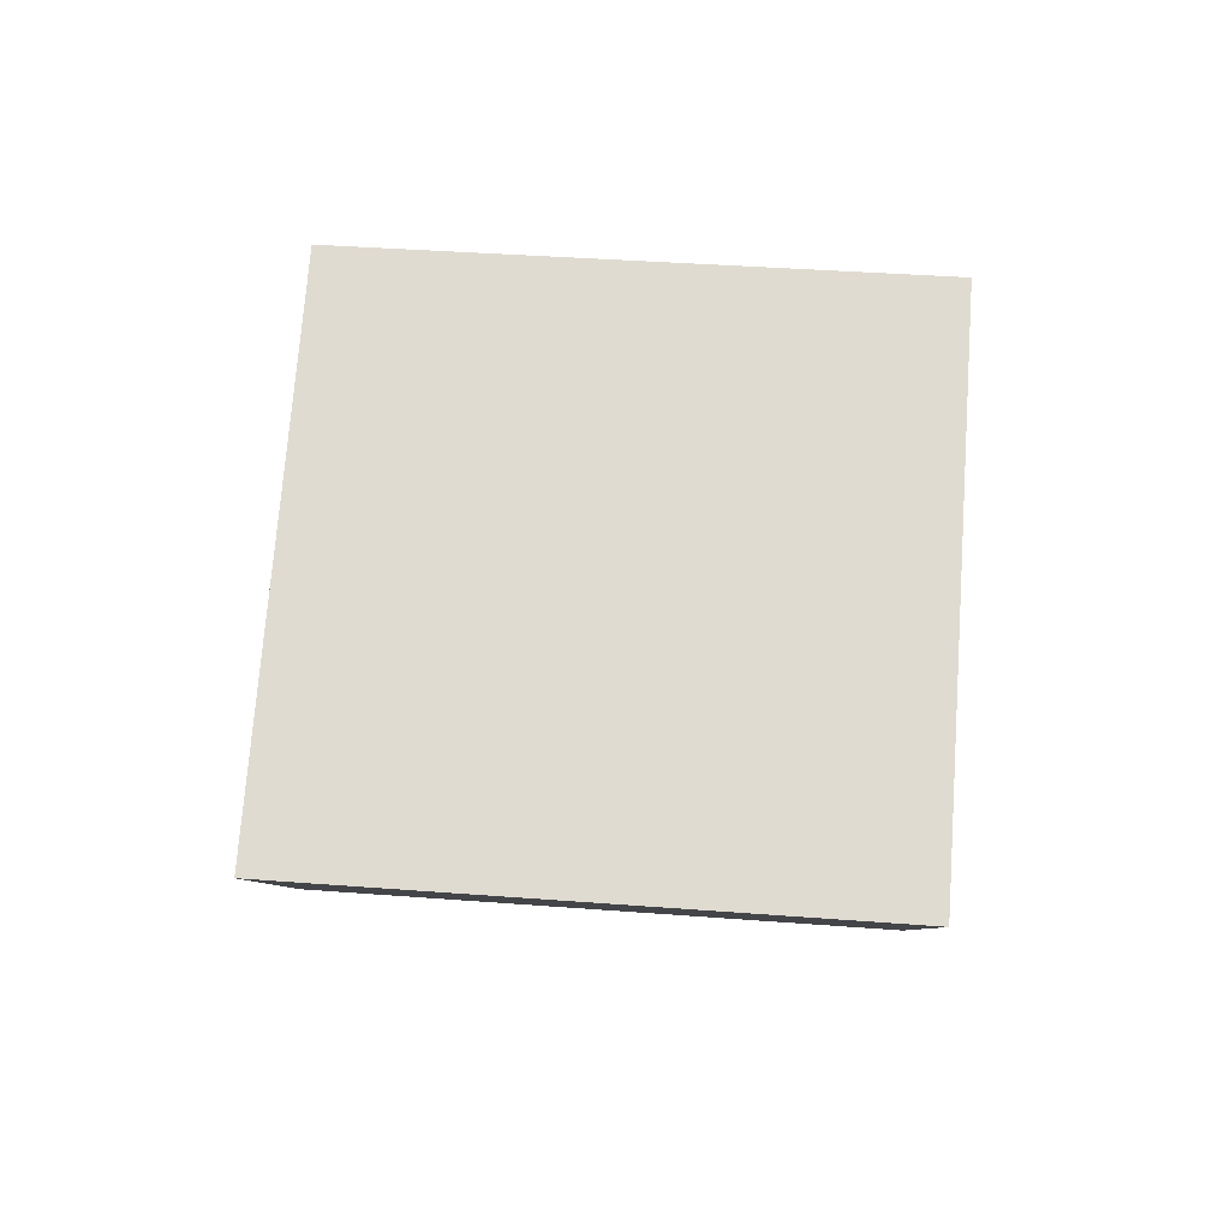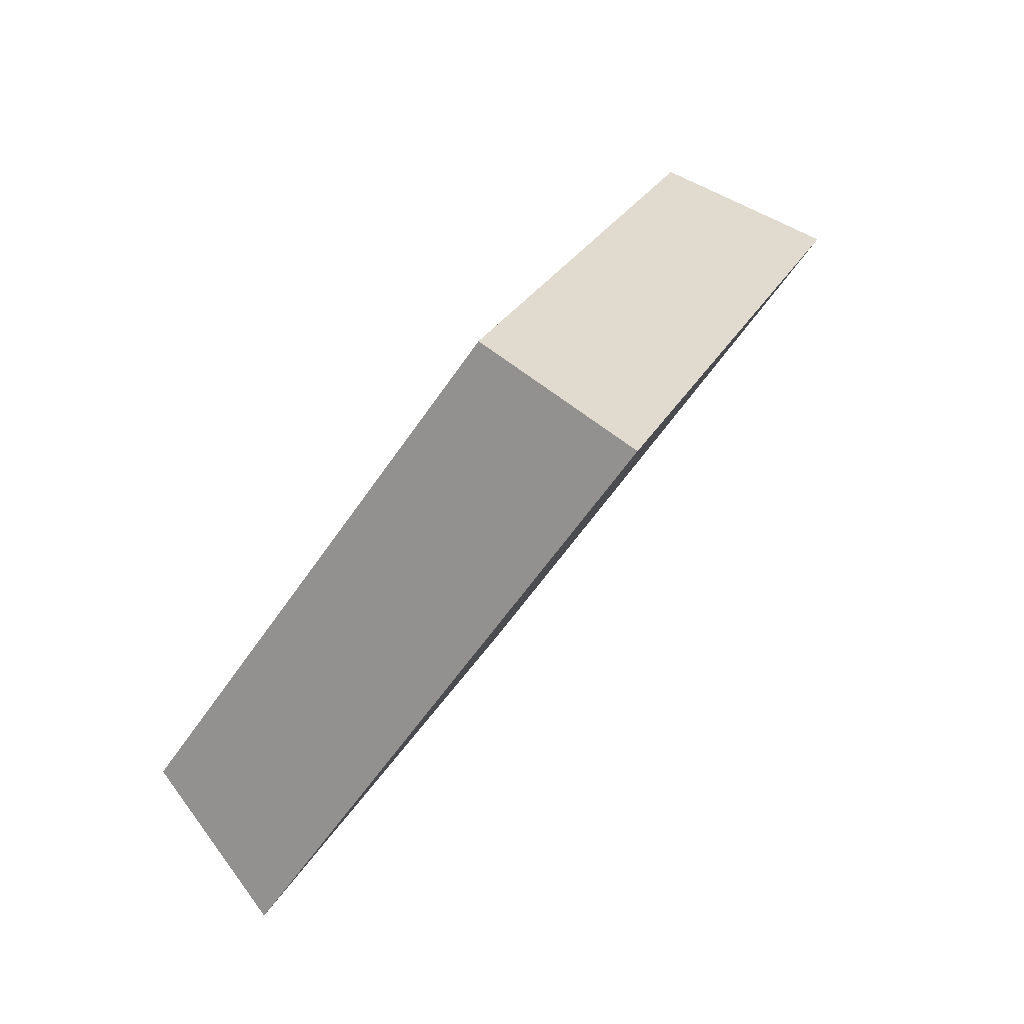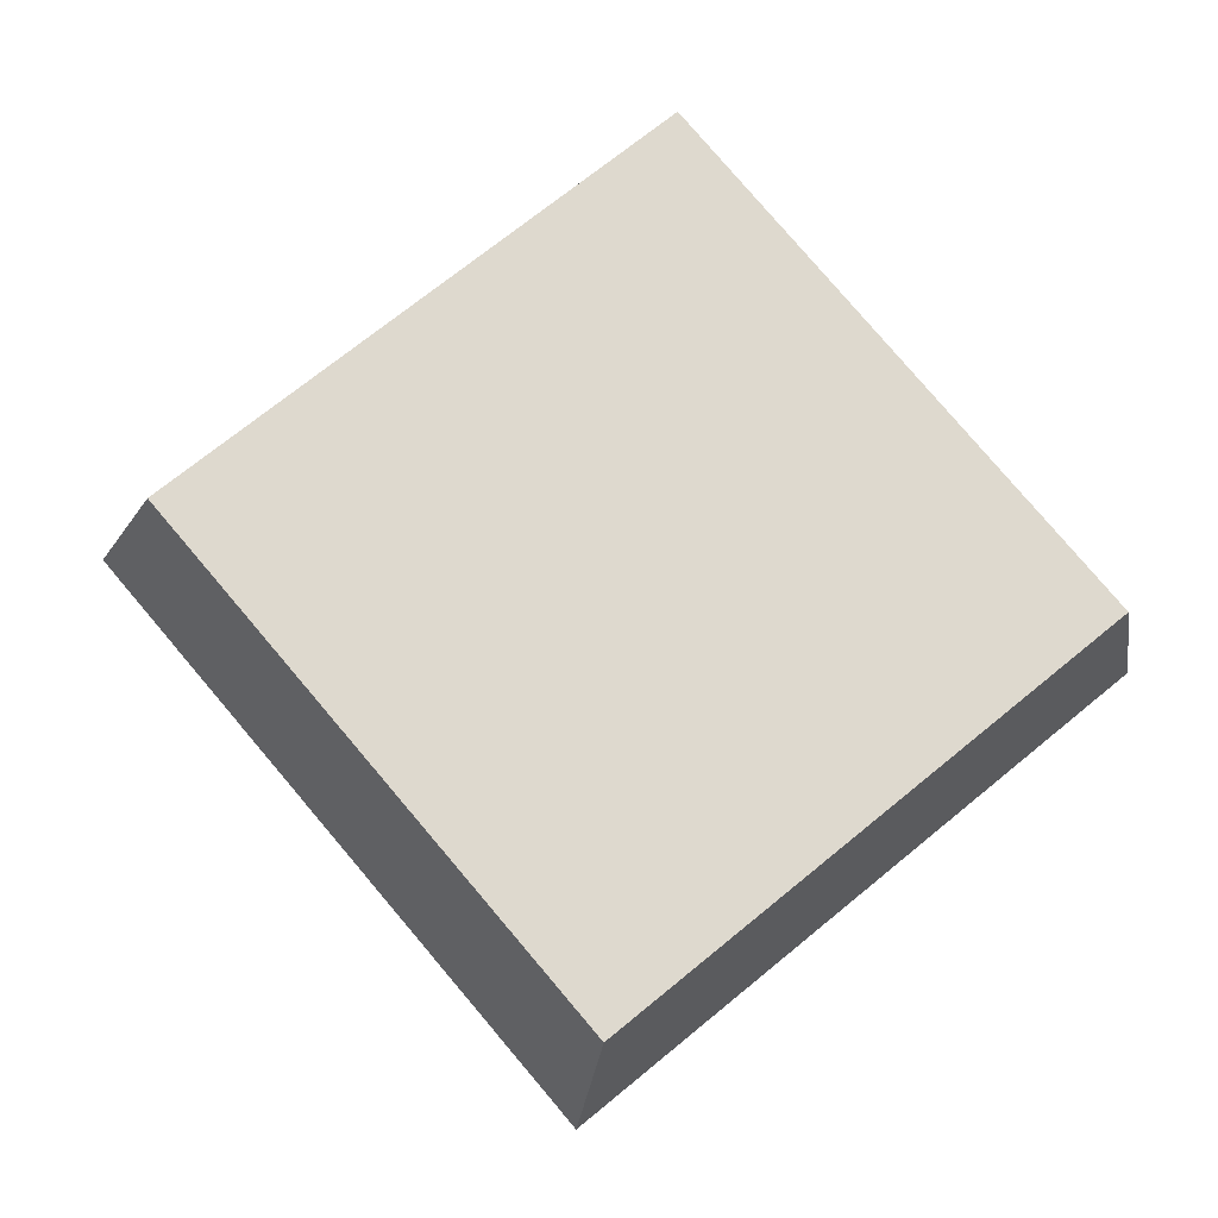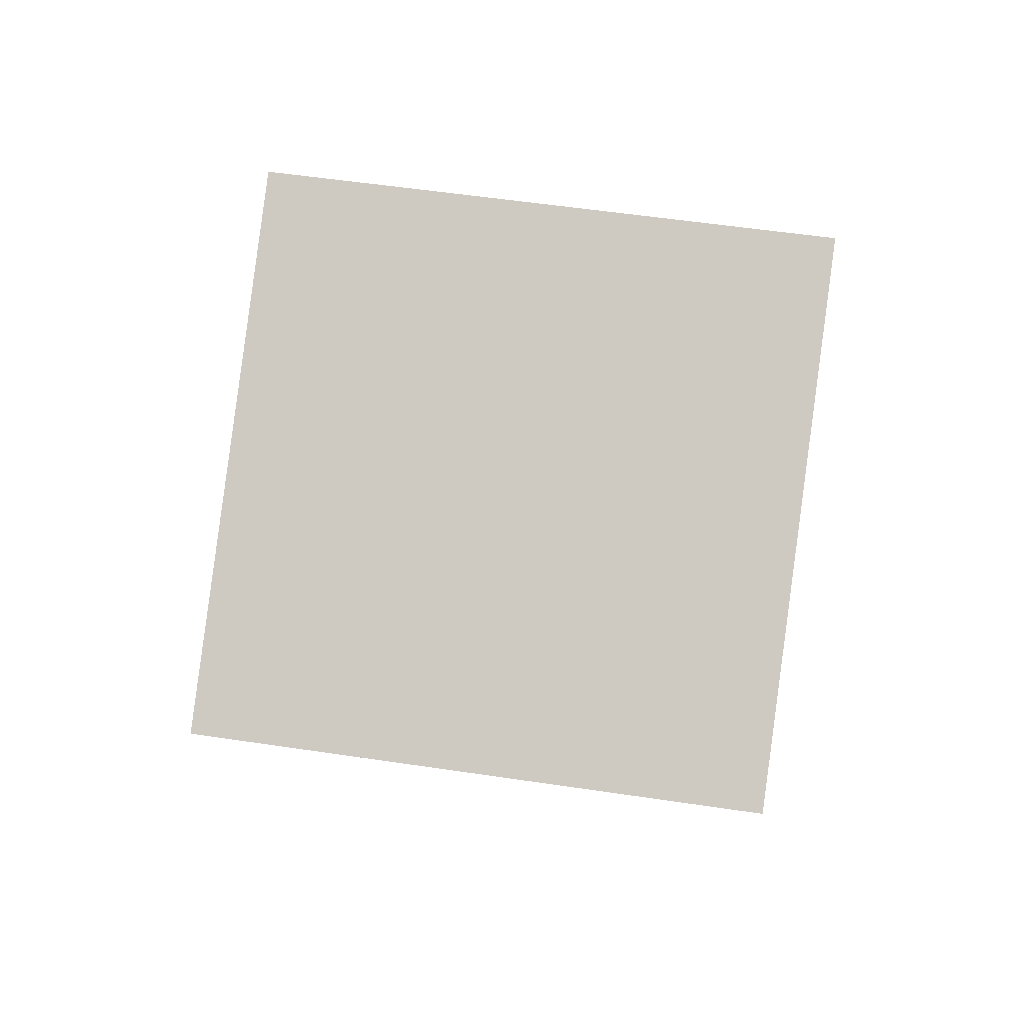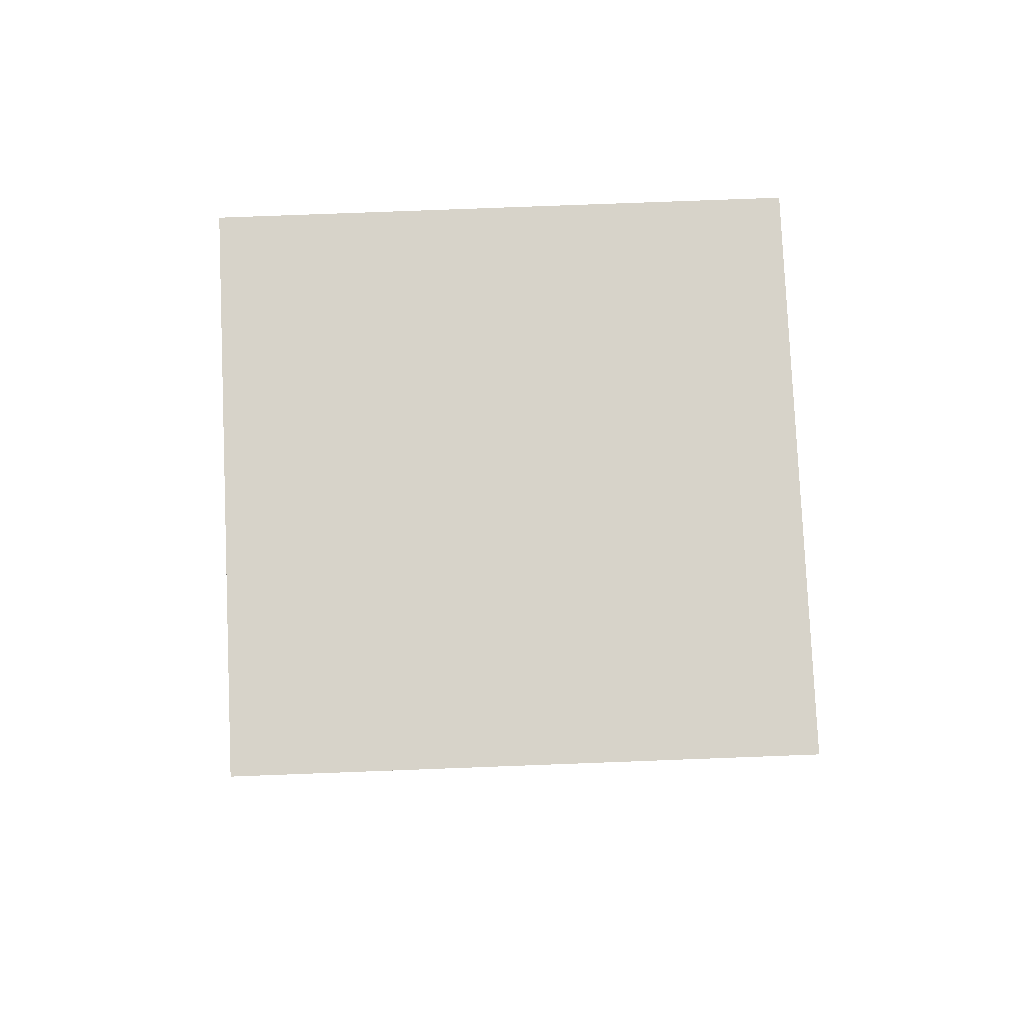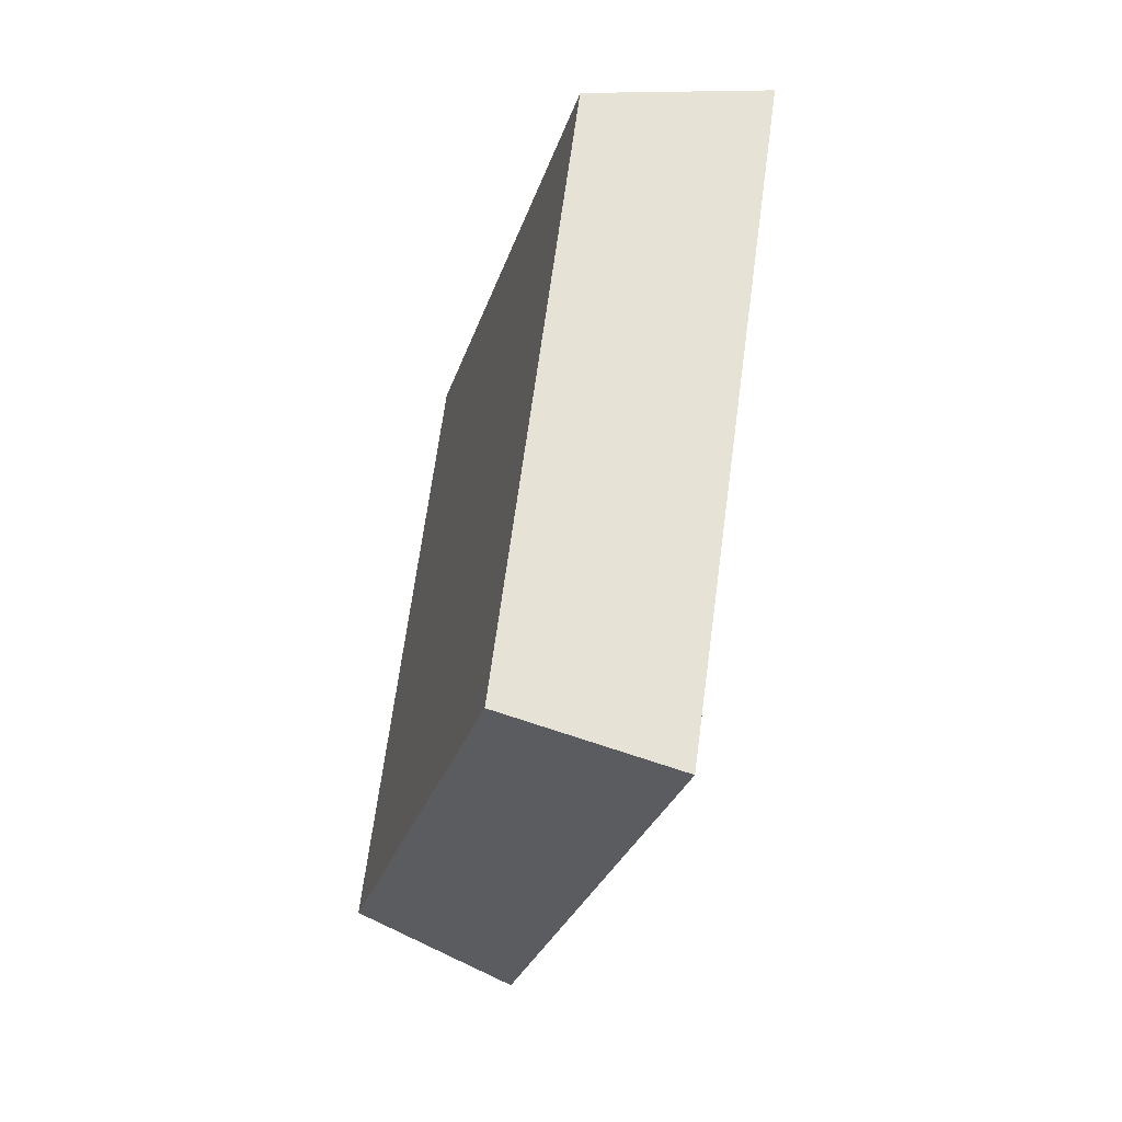
<metadata>
{"format":"obj","ext":"obj","renderer":"f3d","projection":"perspective","resolution":1024,"background":"white","views":[{"elev":47.2,"azim":53.7,"up":"+Z"},{"elev":63.4,"azim":-36.0,"up":"+Y"},{"elev":-3.2,"azim":-168.8,"up":"+Y"},{"elev":62.6,"azim":57.3,"up":"+Z"},{"elev":54.4,"azim":46.4,"up":"+Z"},{"elev":14.4,"azim":-78.8,"up":"+Y"}]}
</metadata>
<code>
v 1.45 -0.1208 0.4679
v 1.417 -0.1064 0.4173
v 1.286 0.0222 0.5575
v 1.27 0.02163 0.4975
v 1.132 -0.1557 0.5569
v 1.131 -0.1392 0.497
v 1.297 -0.2963 0.4677
v 1.278 -0.2652 0.4171
f 1 2 4
f 3 4 6
f 5 6 8
f 7 8 2
f 3 5 7
f 6 4 2
f 3 1 4
f 5 3 6
f 7 5 8
f 1 7 2
f 1 3 7
f 8 6 2

</code>
